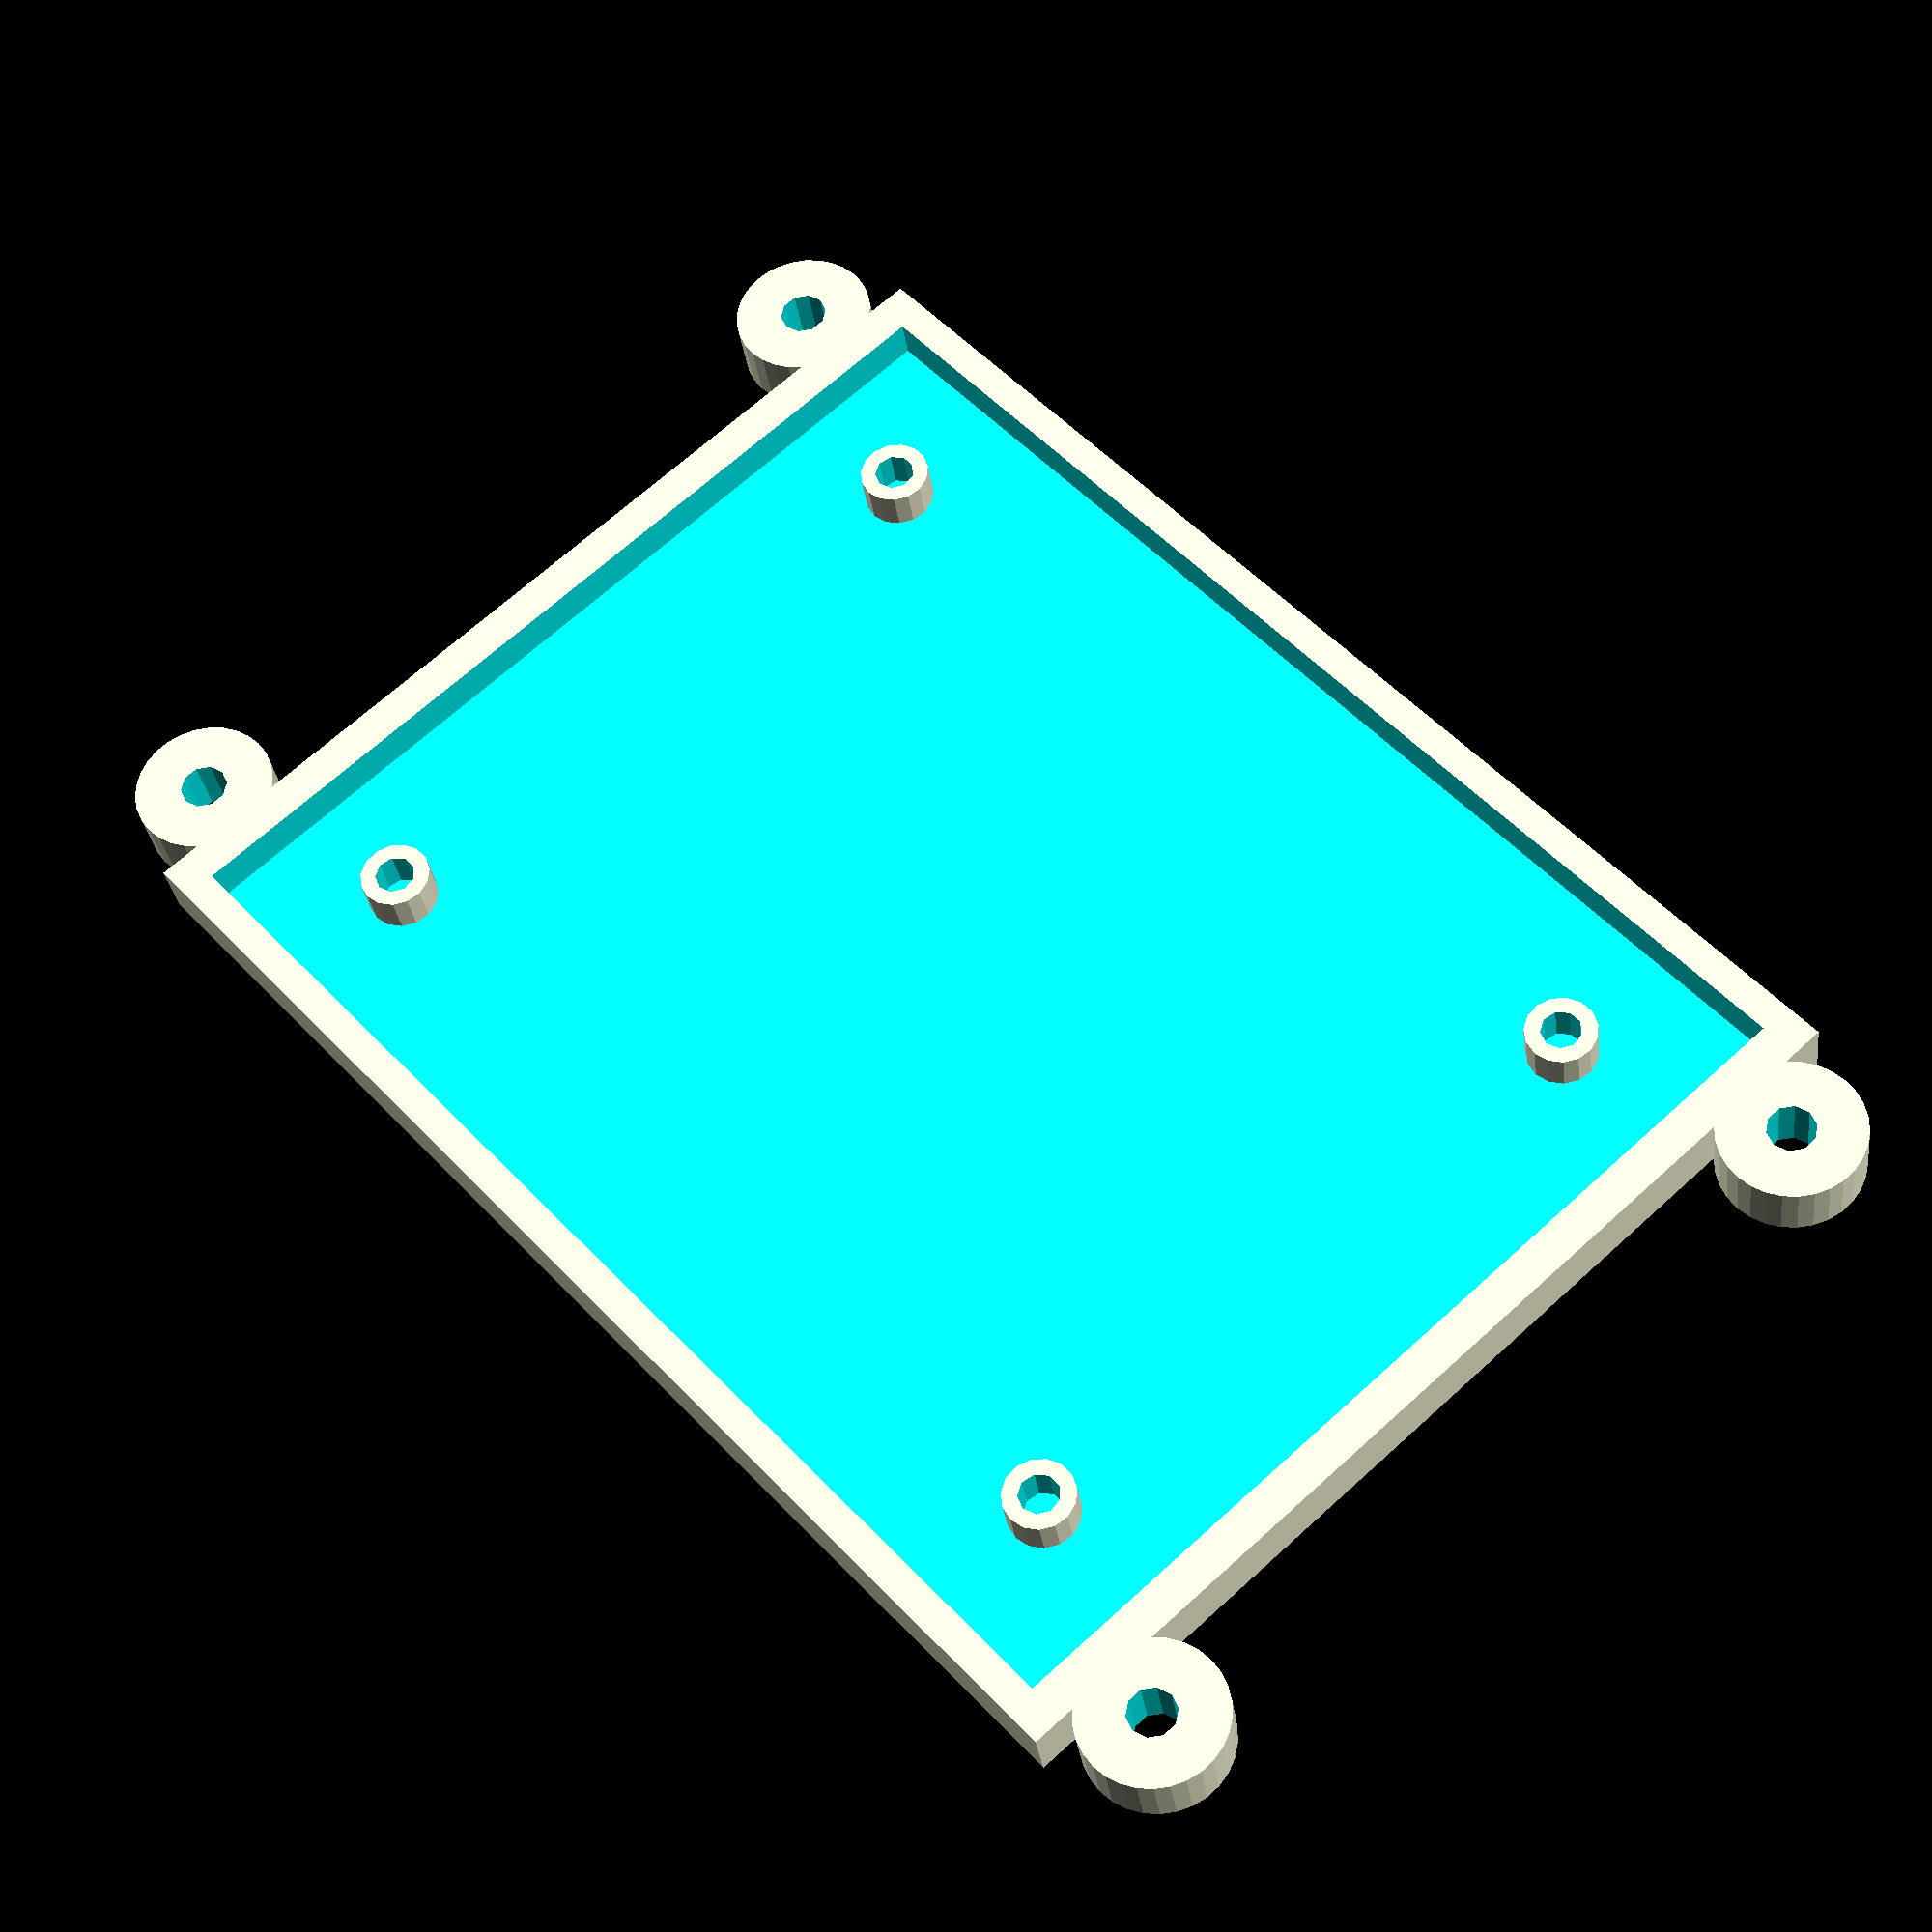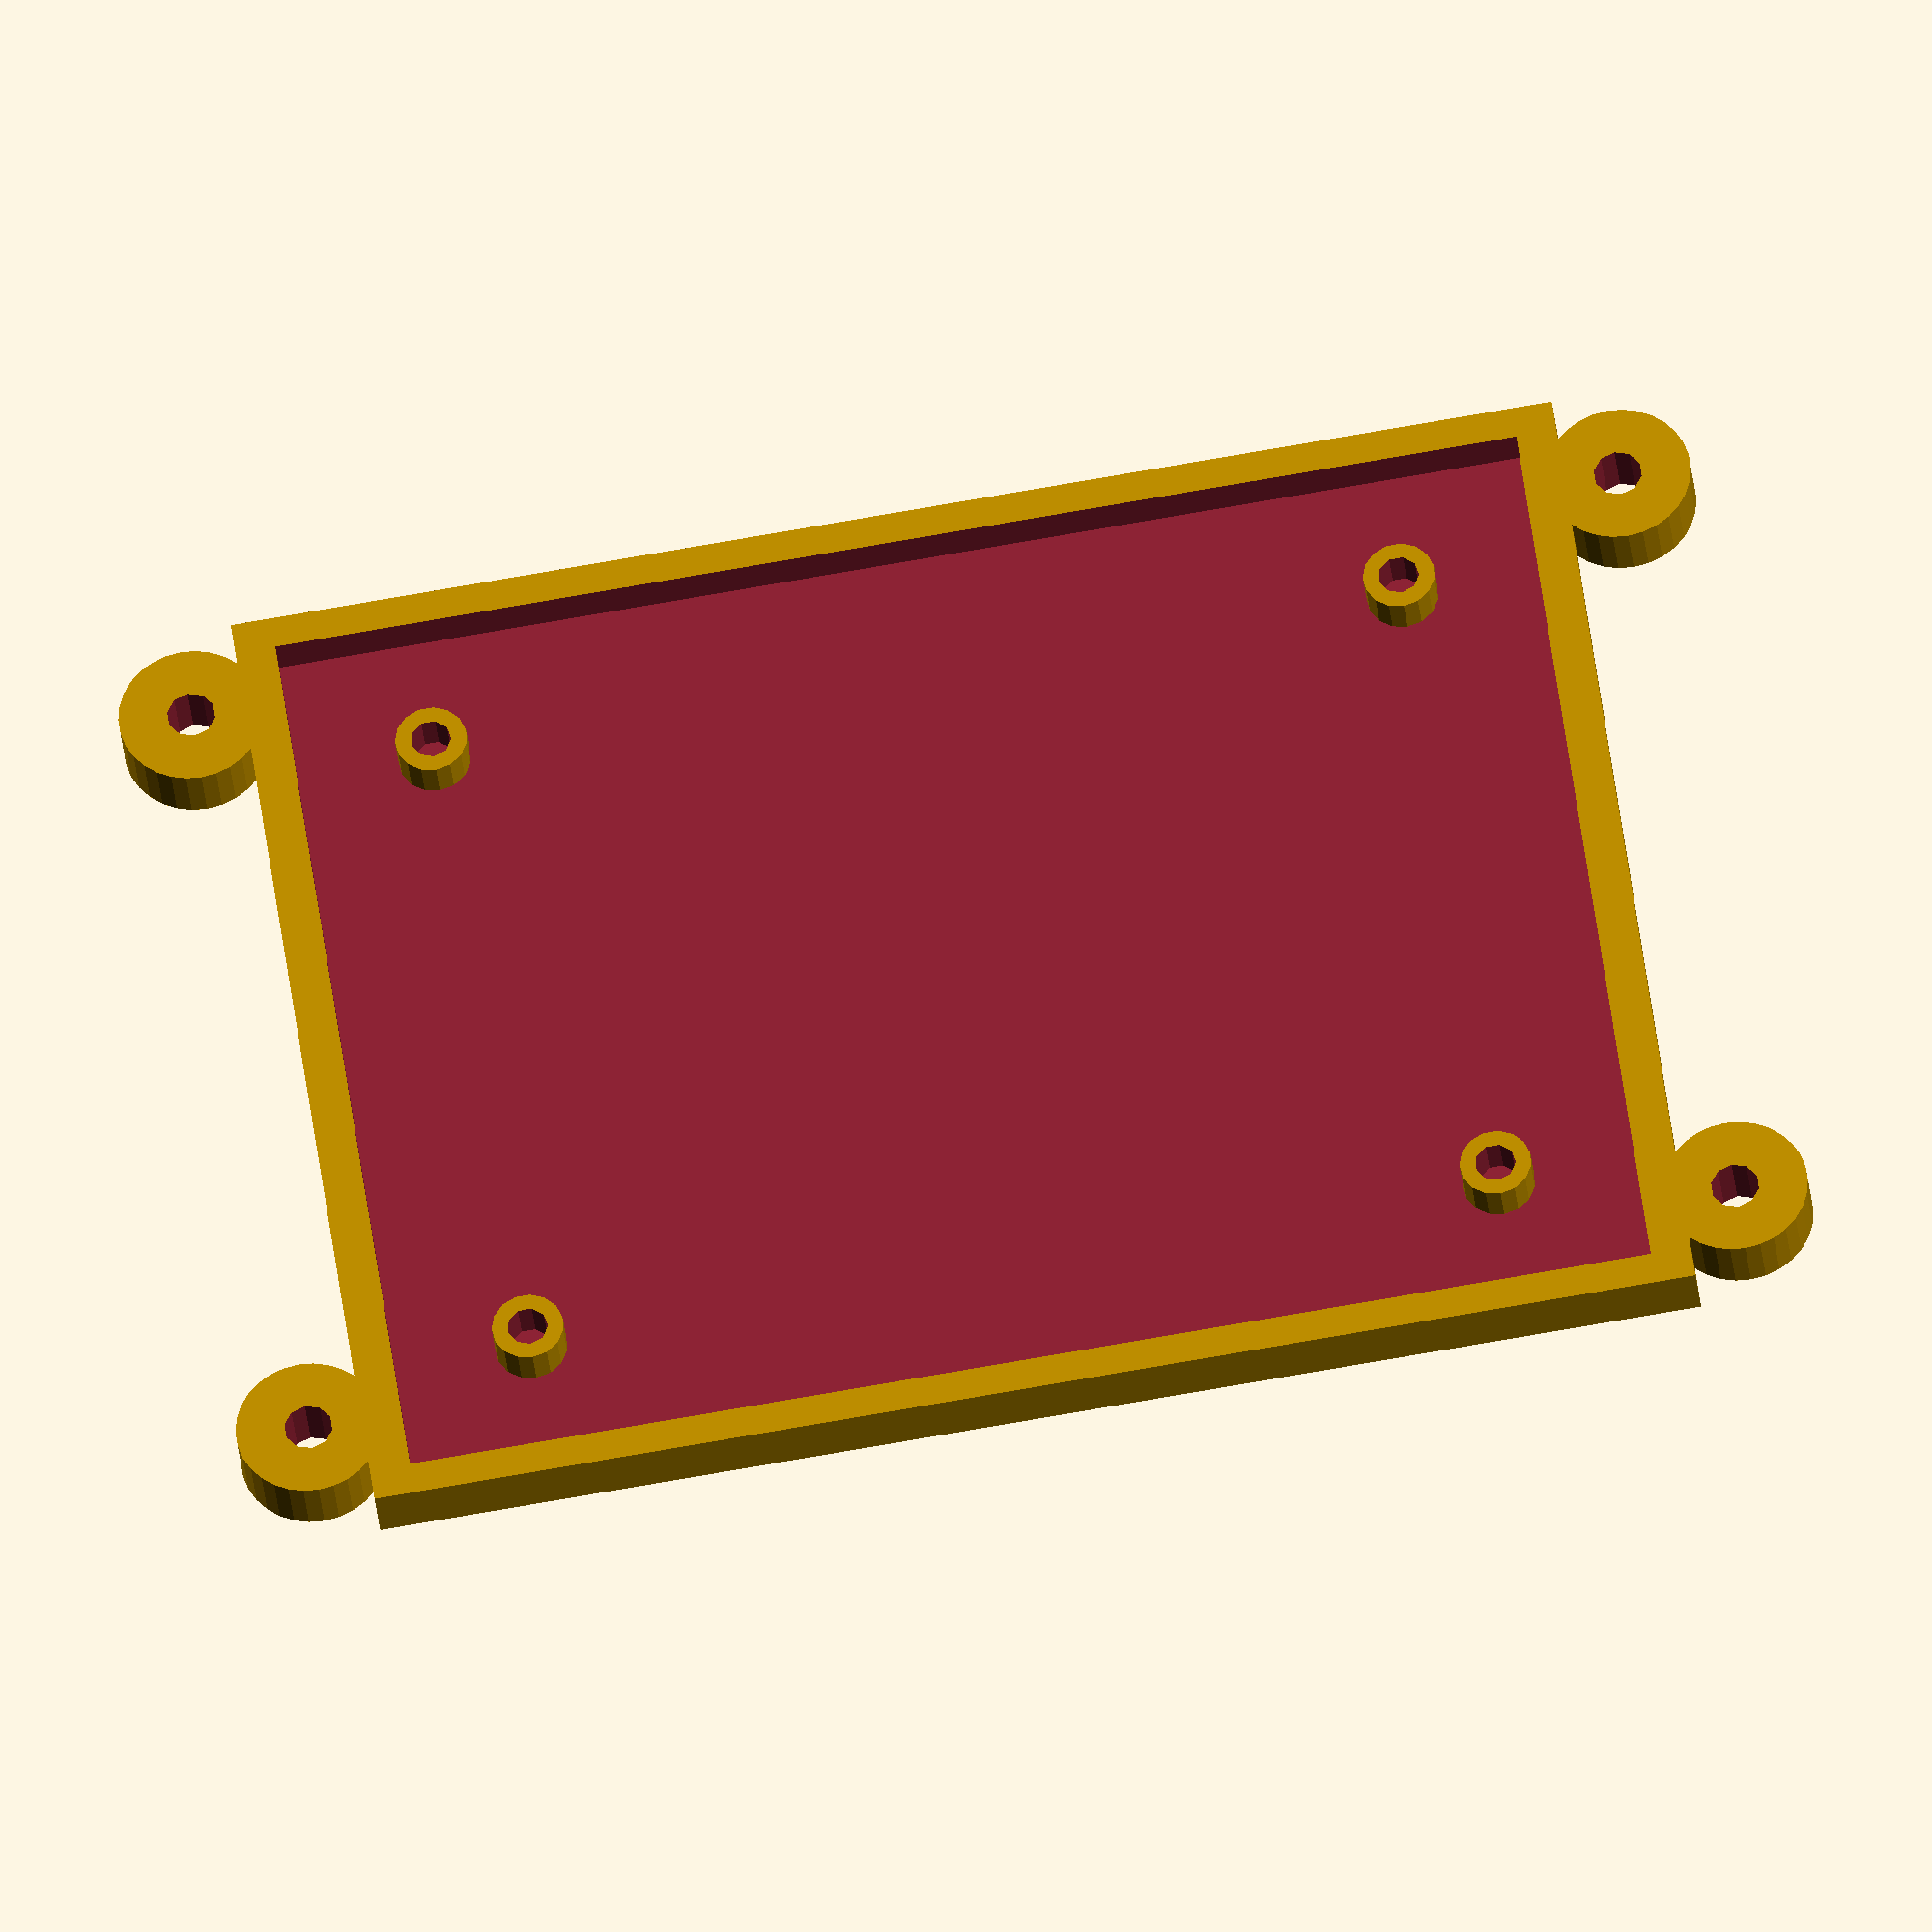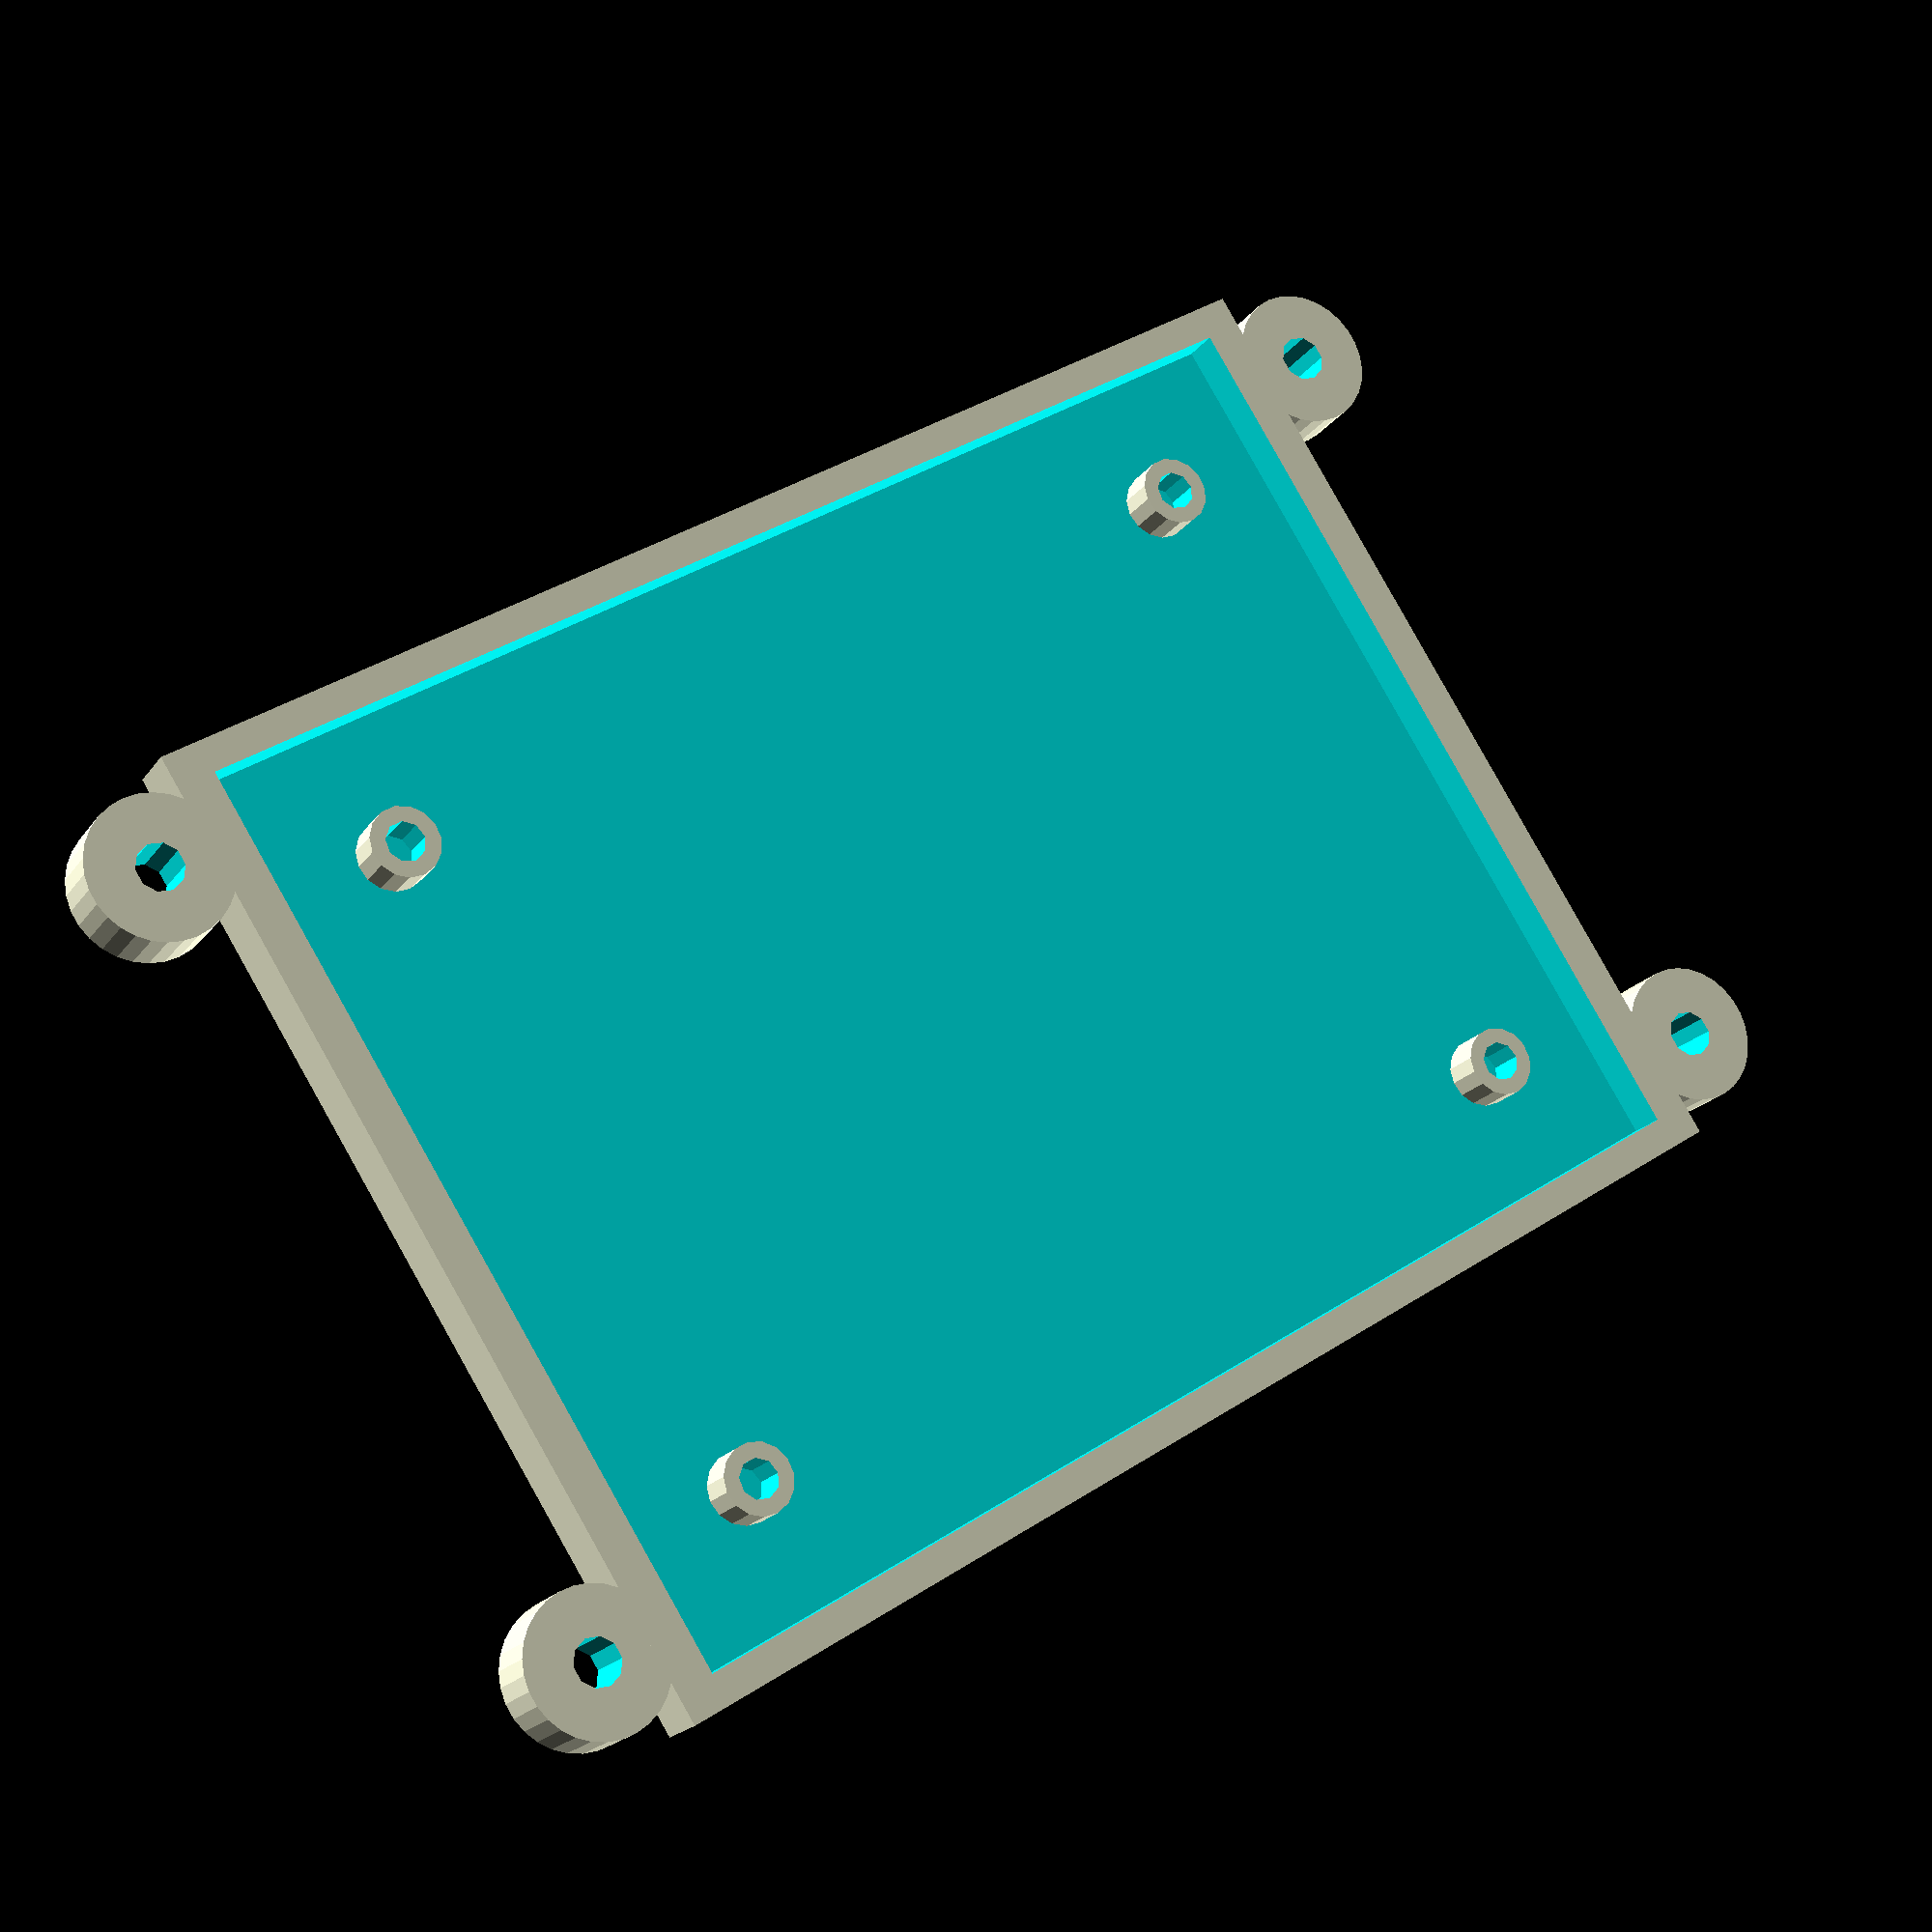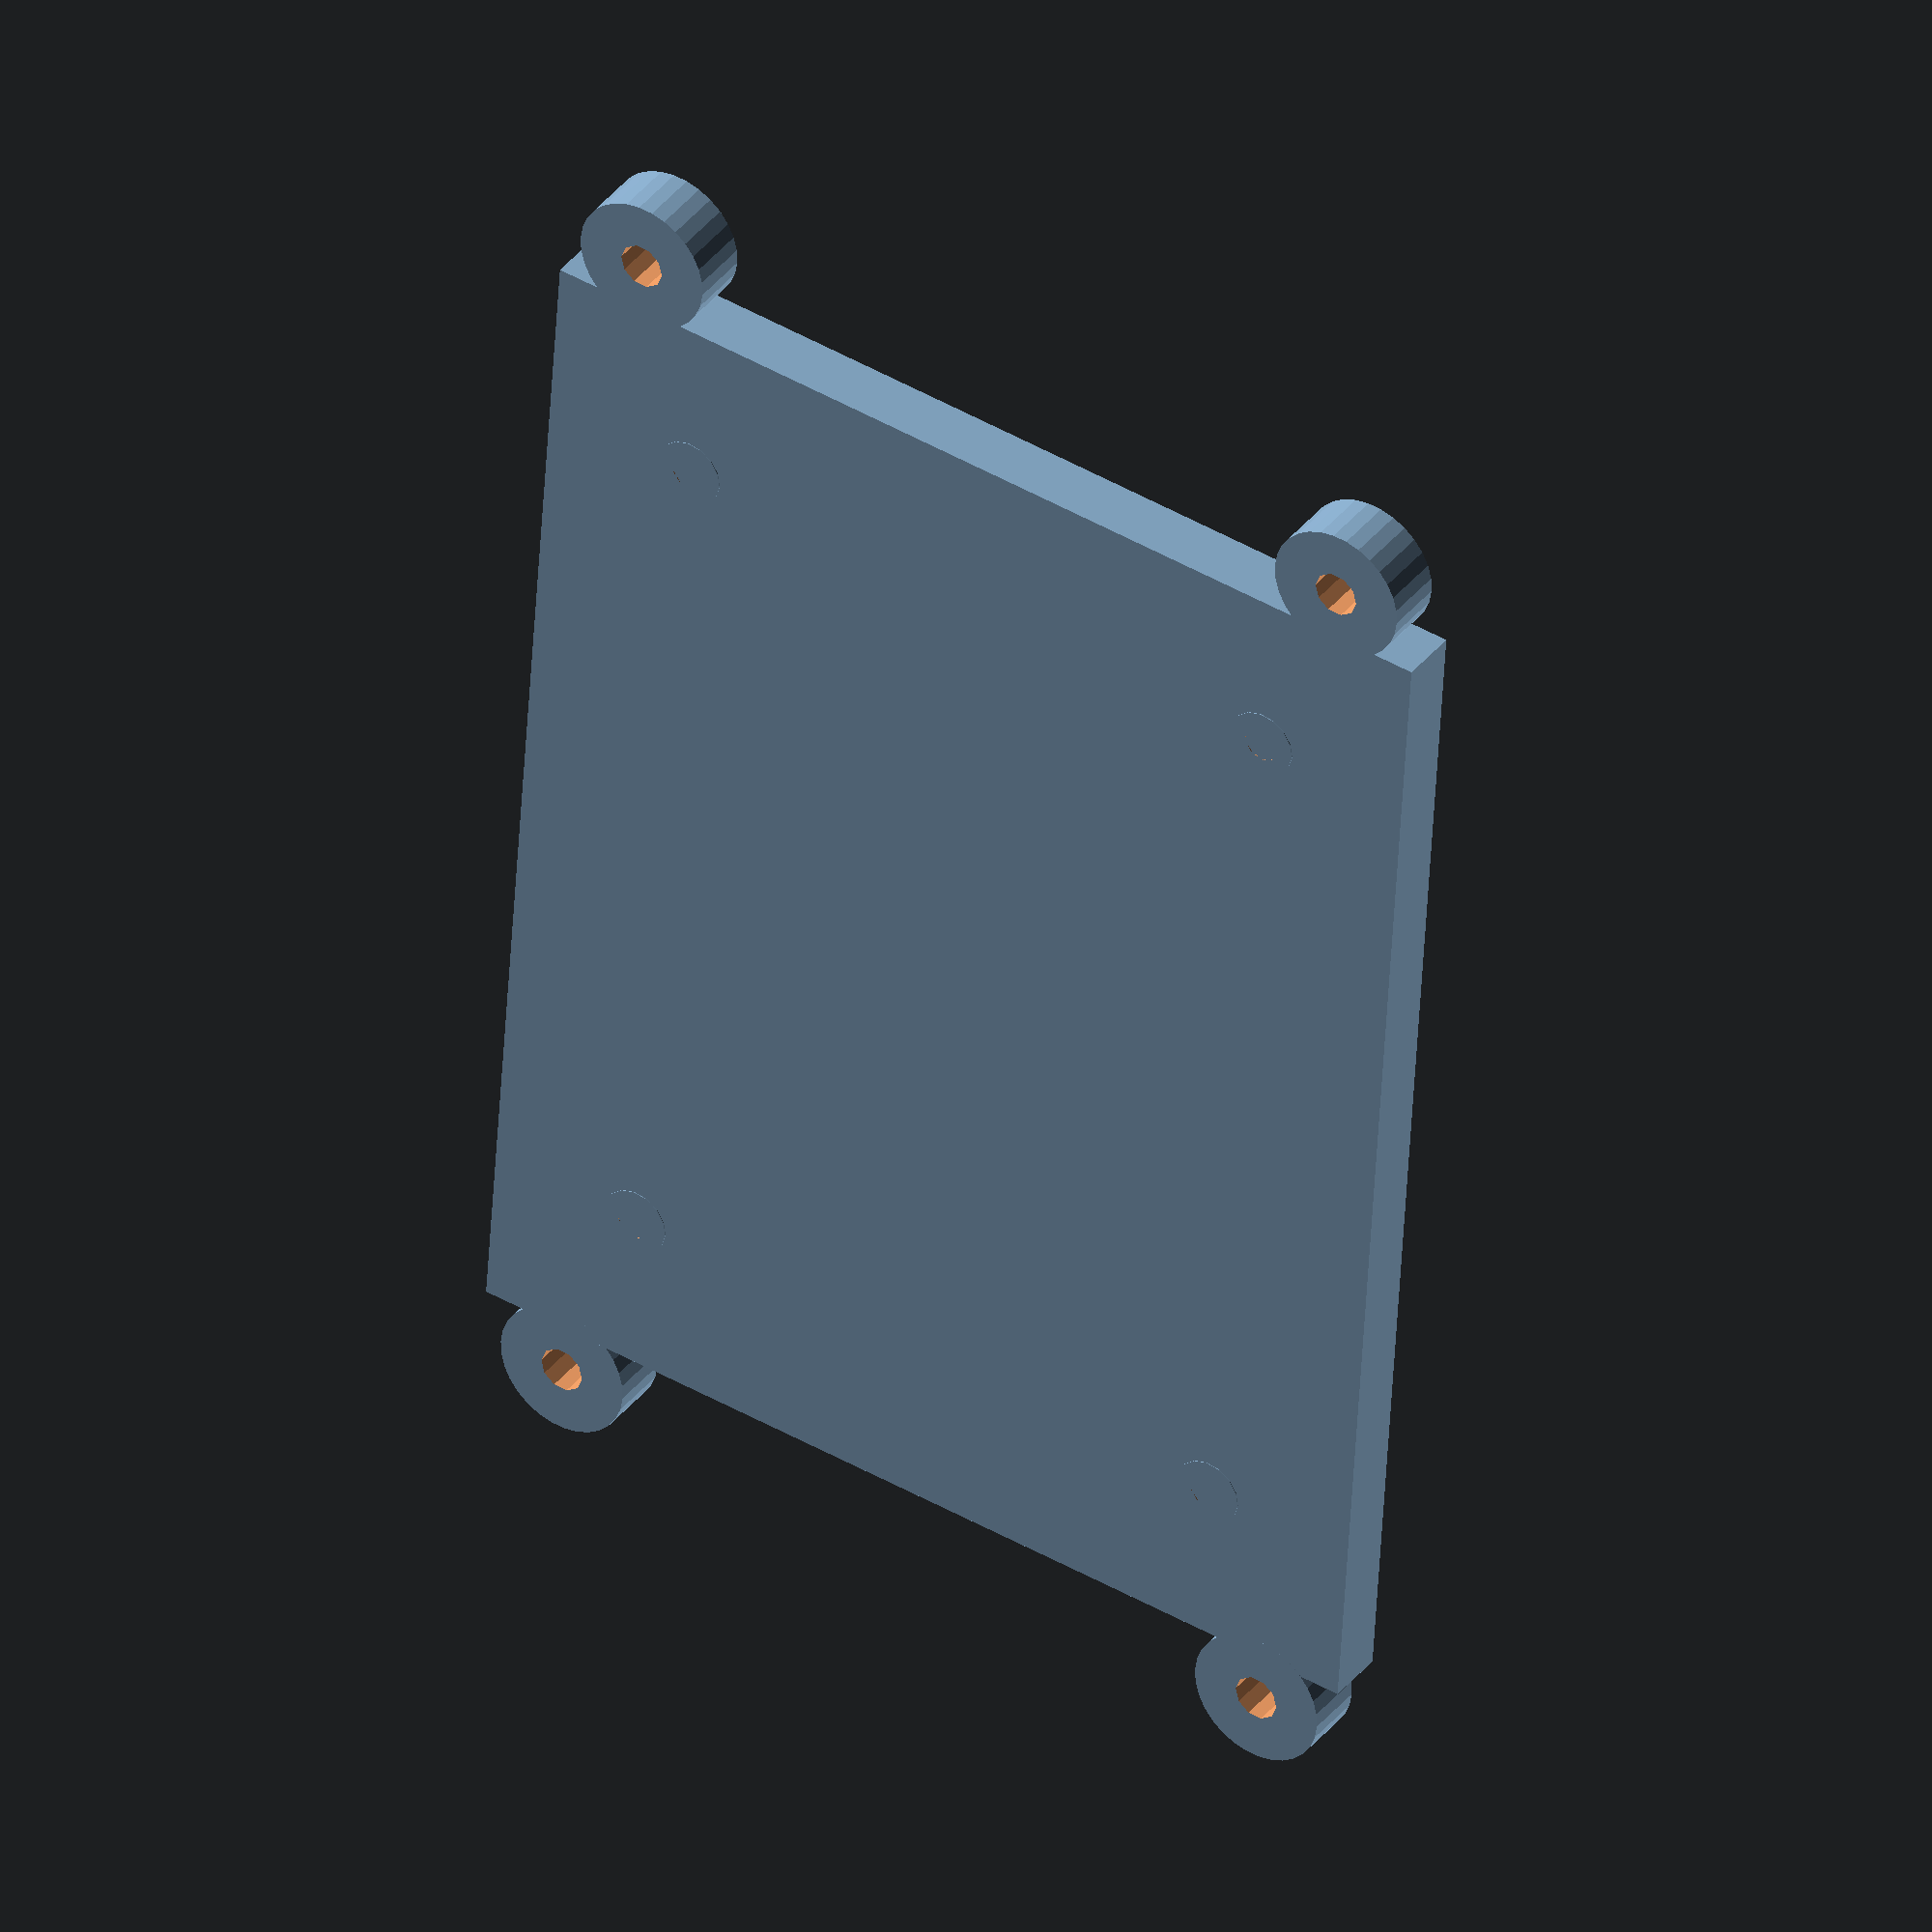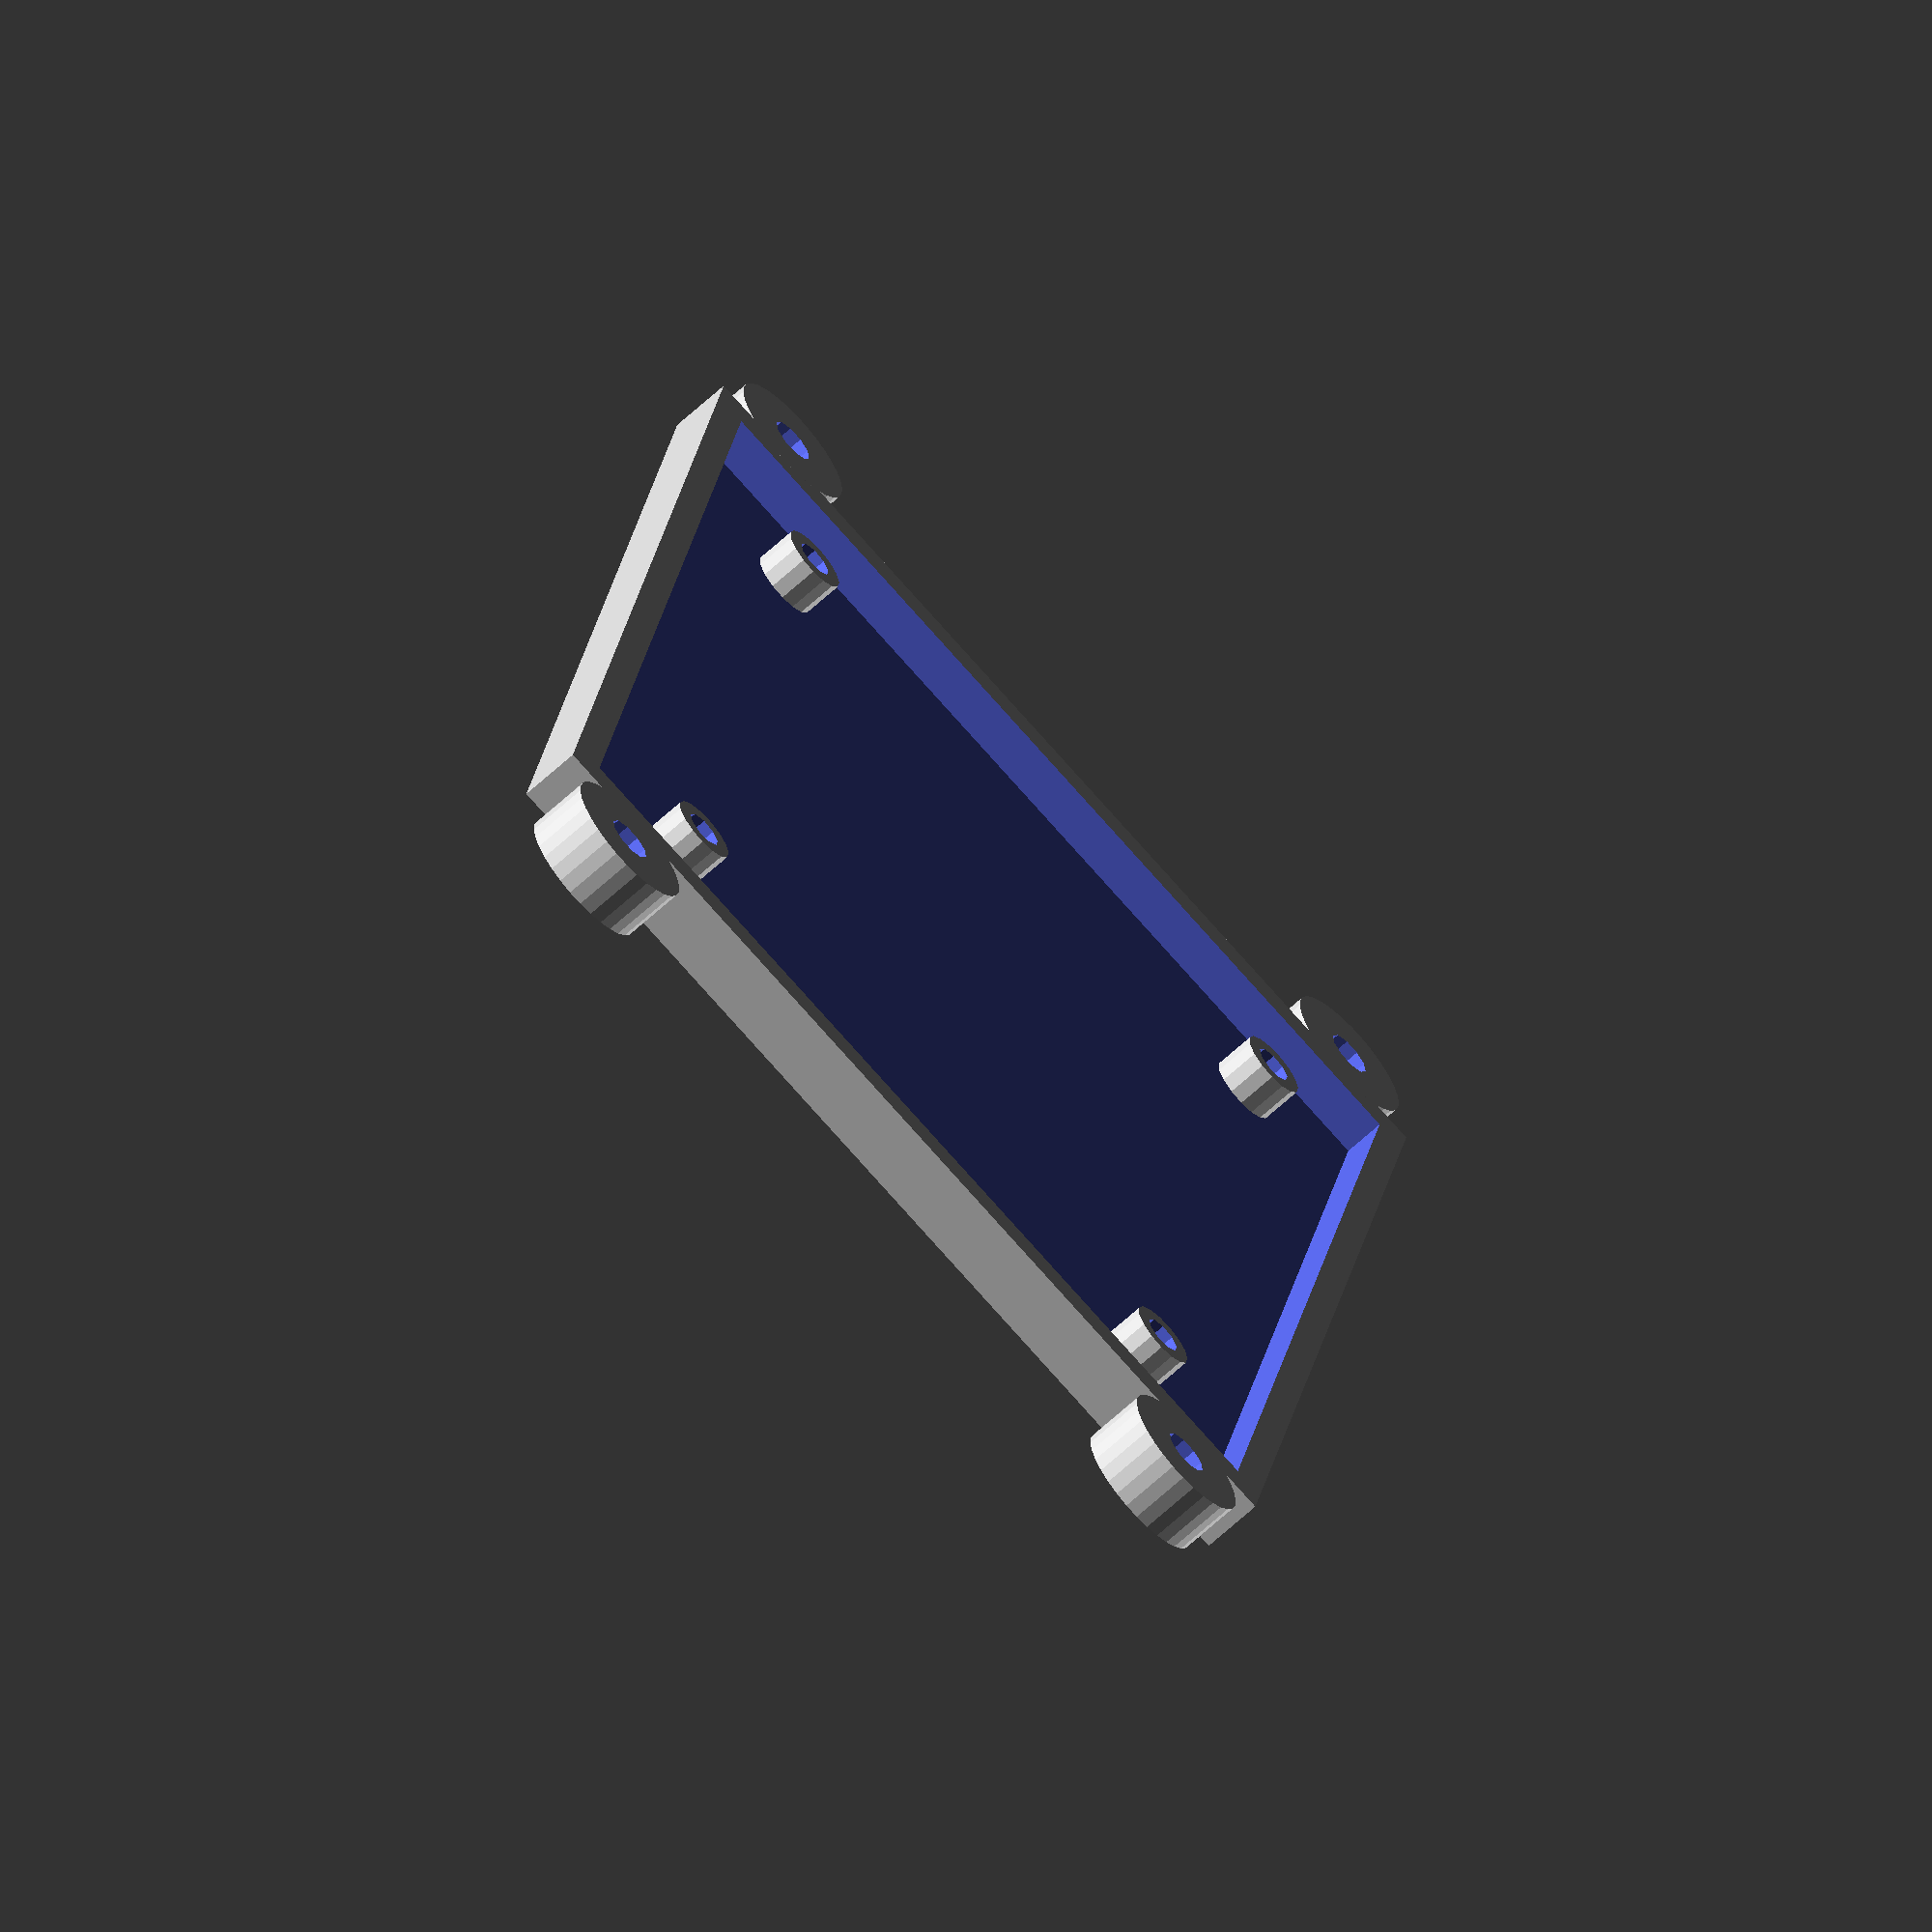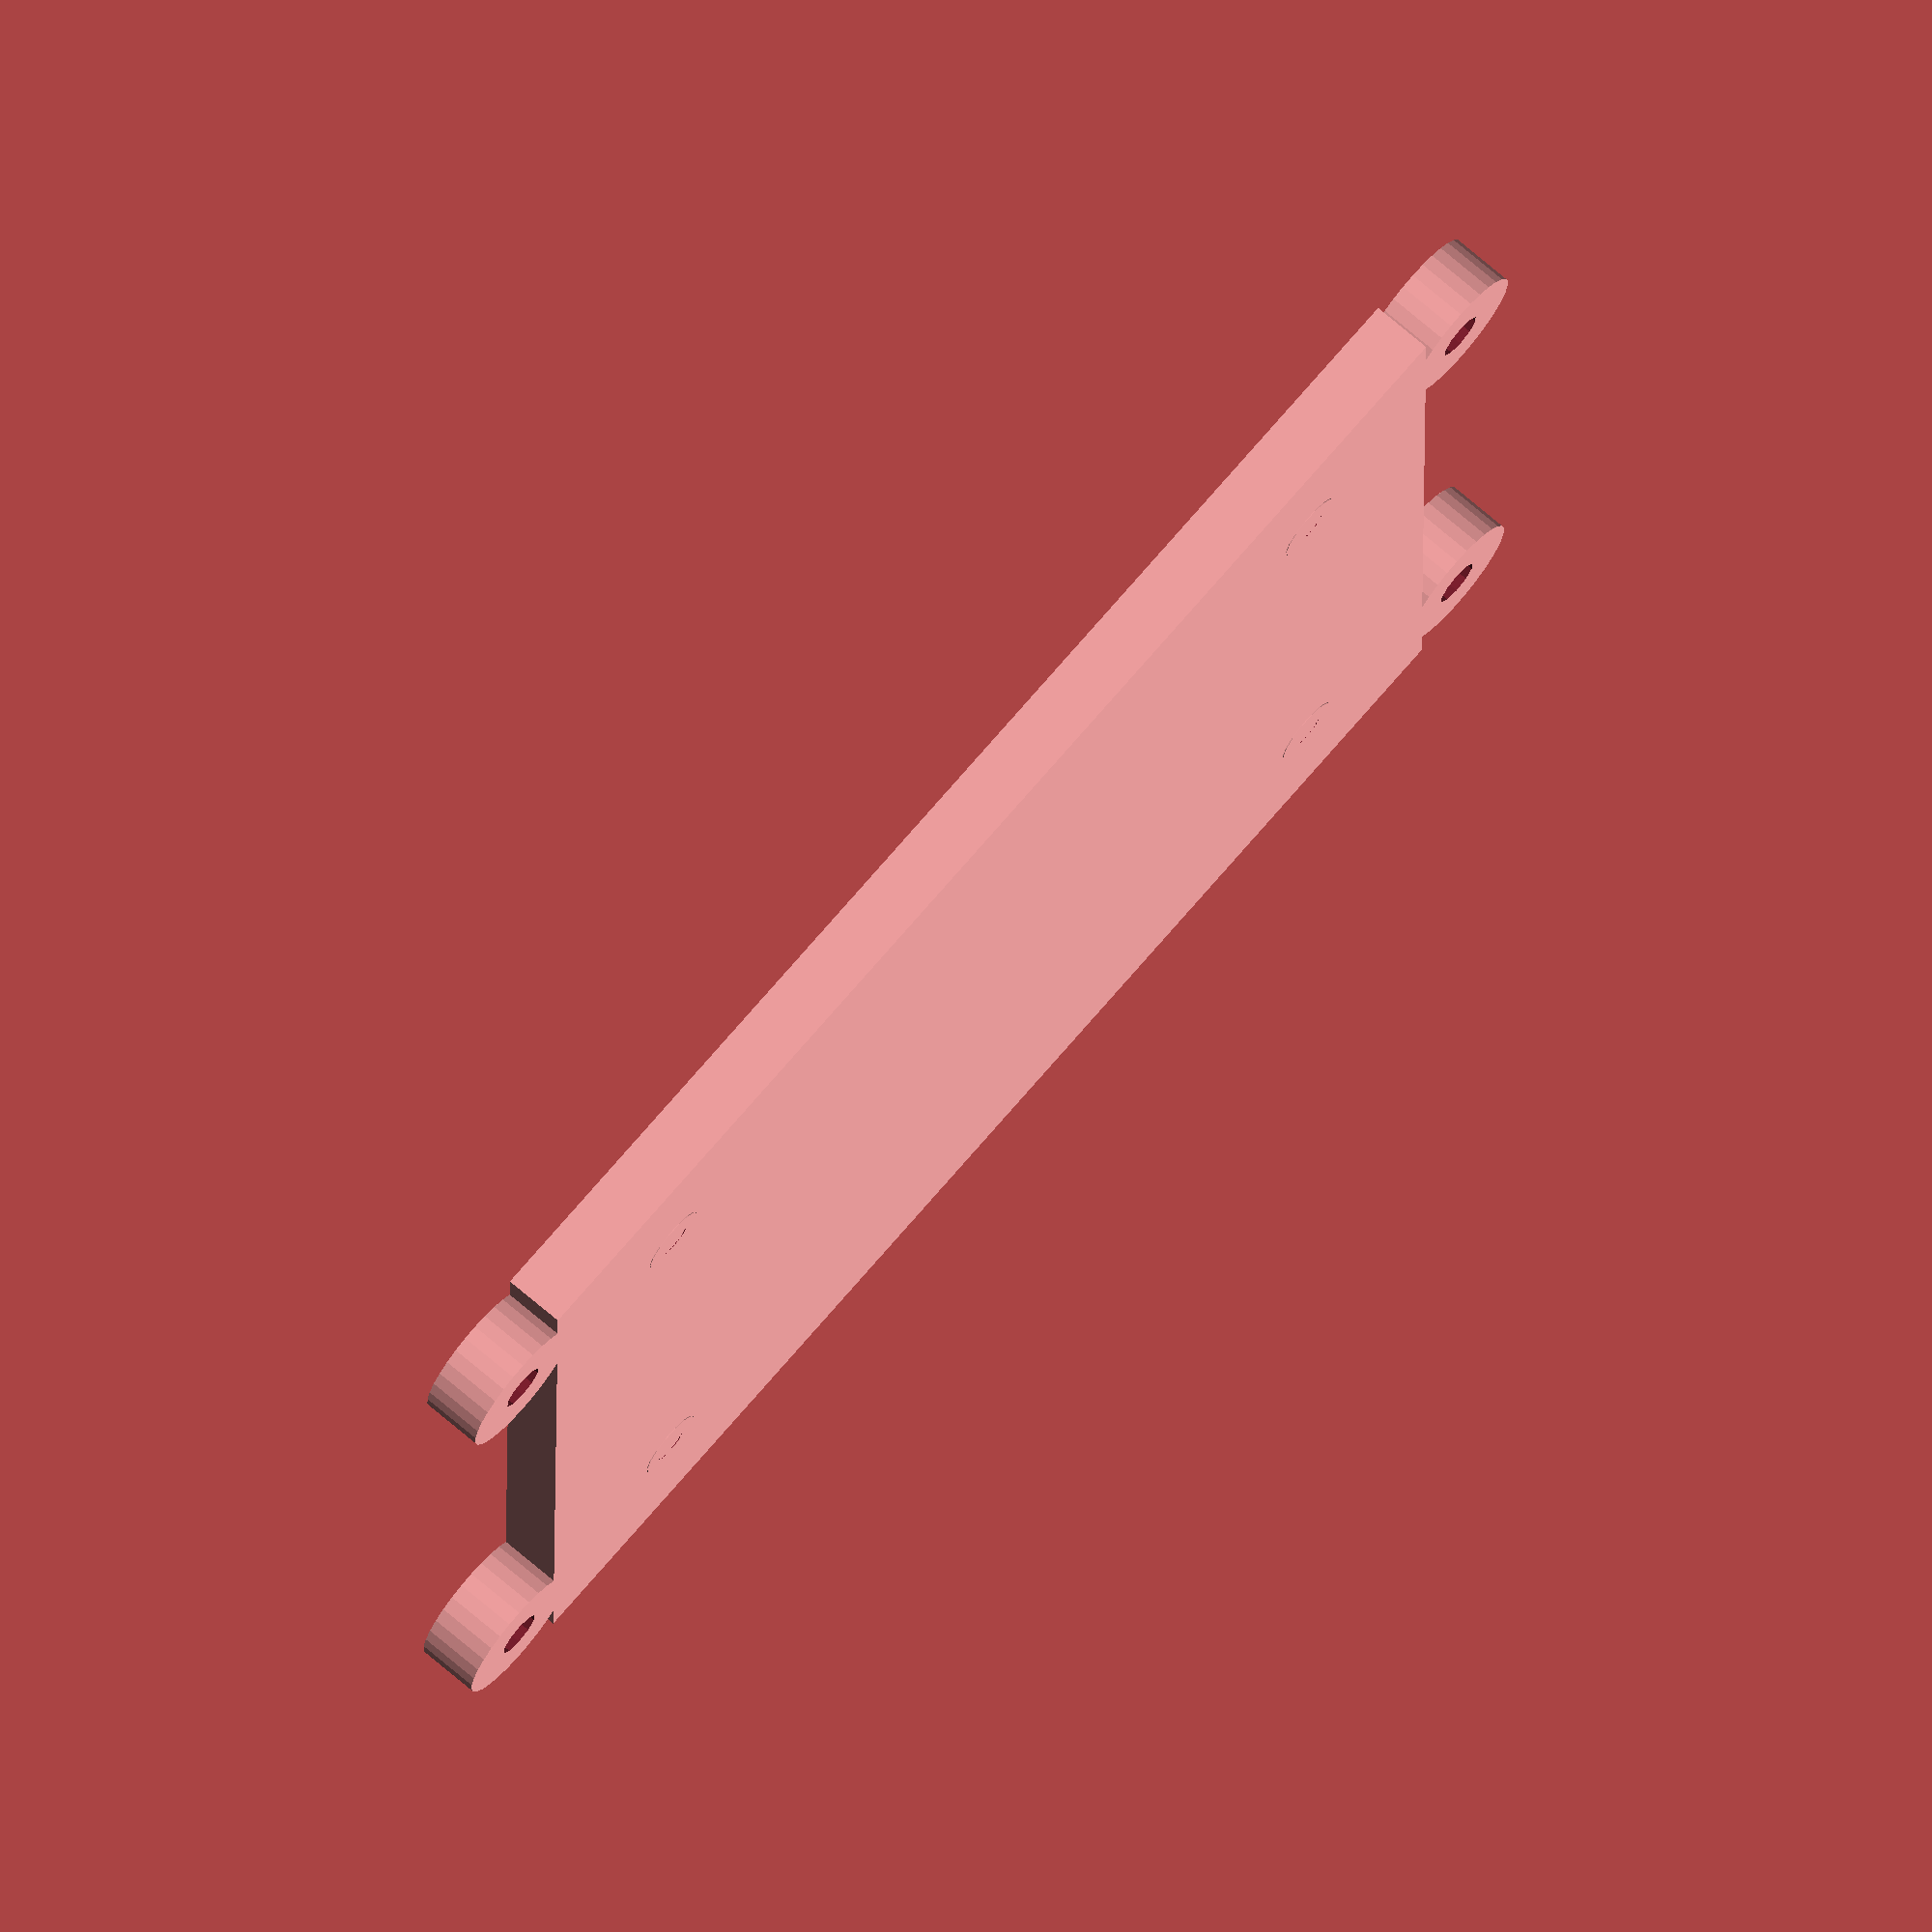
<openscad>

//Frame dimensions
l = 130;
w = 170;
r = 4;
h1 = 8;

//PCB dimensions
lp = 101.6; // 4"
wp = 139.7; // 5.5"


l2 = lp+20;
w2 = wp+20;
h2 = 5.5;

//Screw radius
sc = 3.1; // 0.25"

//through-hole radius
th = 2.6; //2.6mm

module foot() {
	difference(){
		cylinder(h = h1, r=sc*3);
		translate([0,0,-0.1])cylinder(h = h1+1, r=sc);
	}

}

module standoff(){
	difference(){
		cylinder(h=h1, r=th+2);
		cylinder(h=h1+2, r = th);
	}
}

module base(){
	difference(){
		cube([l,w,h1]);
		translate([(l-l2)/2, (w-w2)/2, h1-h2+0.1])cube([l2,w2,h2]);
	}
	translate([lp+(l-lp)/4,wp+(w-wp)/4,-0.1])standoff();
	translate([3*(l-lp)/4,wp+(w-wp)/4,-0.1])standoff();
	translate([3*(l-lp)/4,3*(w-wp)/4,-0.1])standoff();
	translate([lp+(l-lp)/4,3*(w-wp)/4,-0.1])standoff();
	
	translate([l-3*r,w+1.7*r,0])foot();
	translate([0+3*r,0-1.7*r,0])foot();
	translate([0+3*r,w+1.7*r,0])foot();
	translate([l-3*r,0-1.7*r,0])foot();

}

base();
</openscad>
<views>
elev=210.7 azim=318.0 roll=172.7 proj=p view=solid
elev=29.8 azim=81.9 roll=5.2 proj=o view=solid
elev=199.6 azim=237.4 roll=204.8 proj=p view=solid
elev=321.9 azim=176.2 roll=213.6 proj=o view=wireframe
elev=66.8 azim=189.6 roll=312.5 proj=o view=solid
elev=106.9 azim=269.6 roll=49.6 proj=o view=solid
</views>
